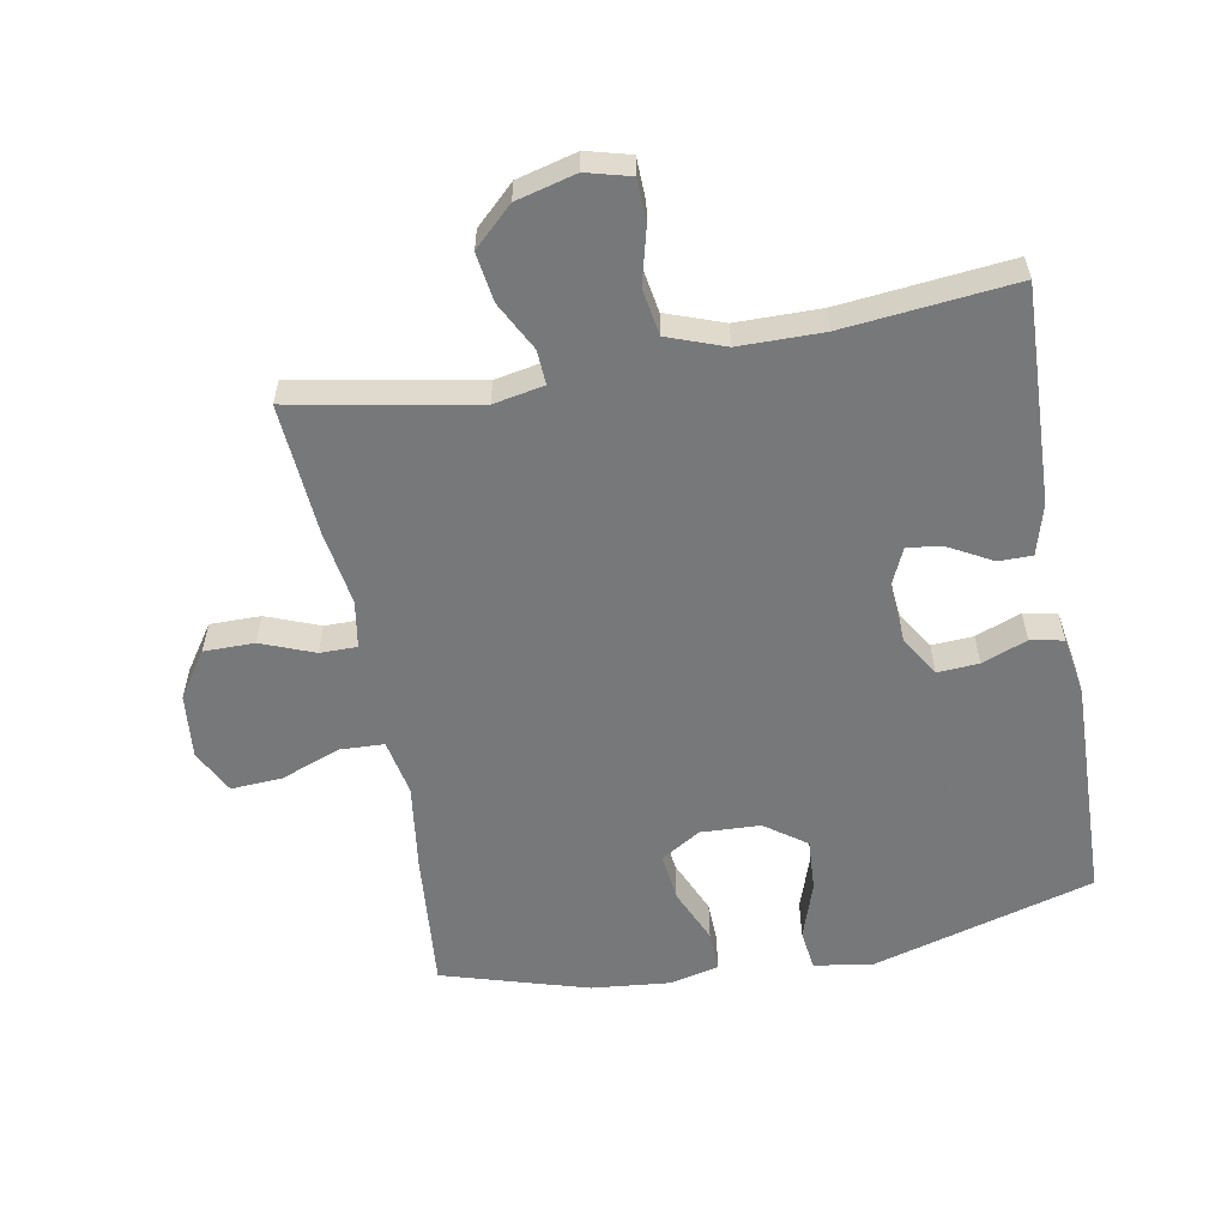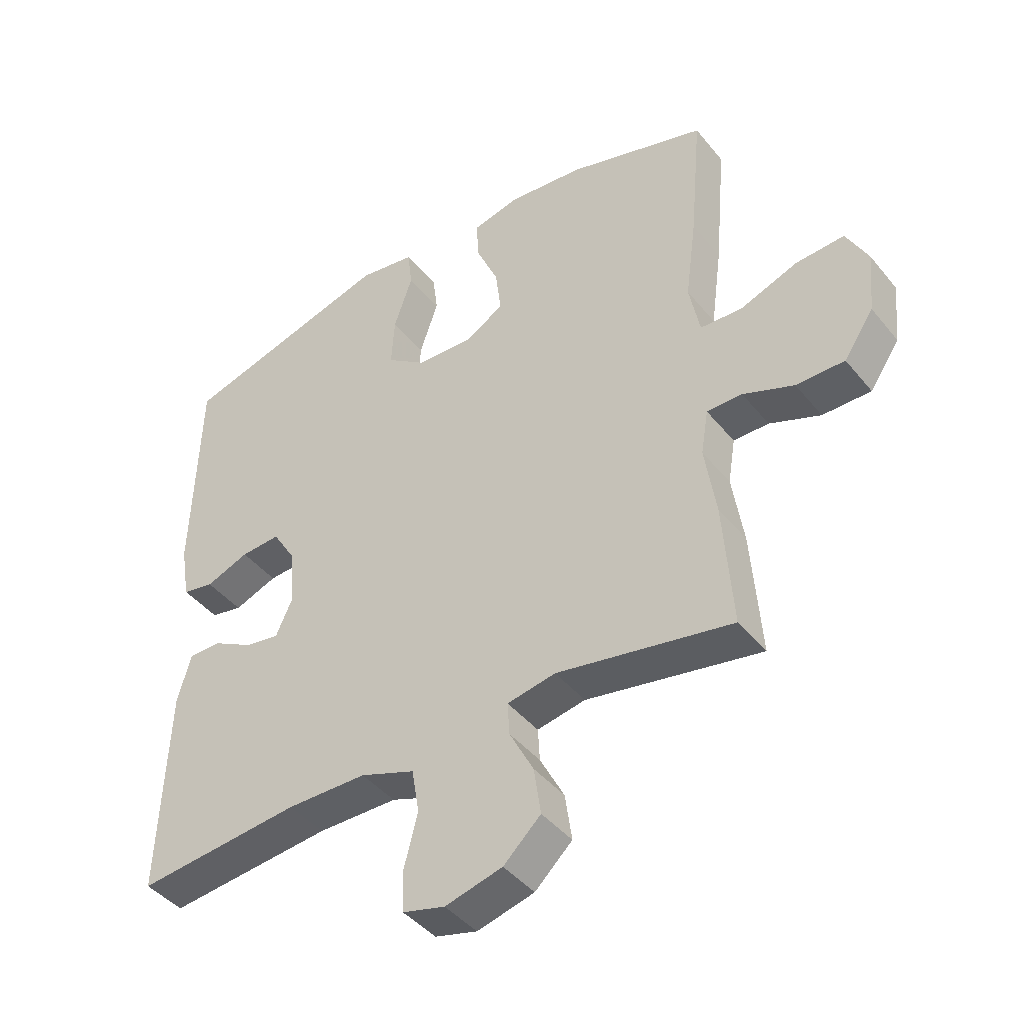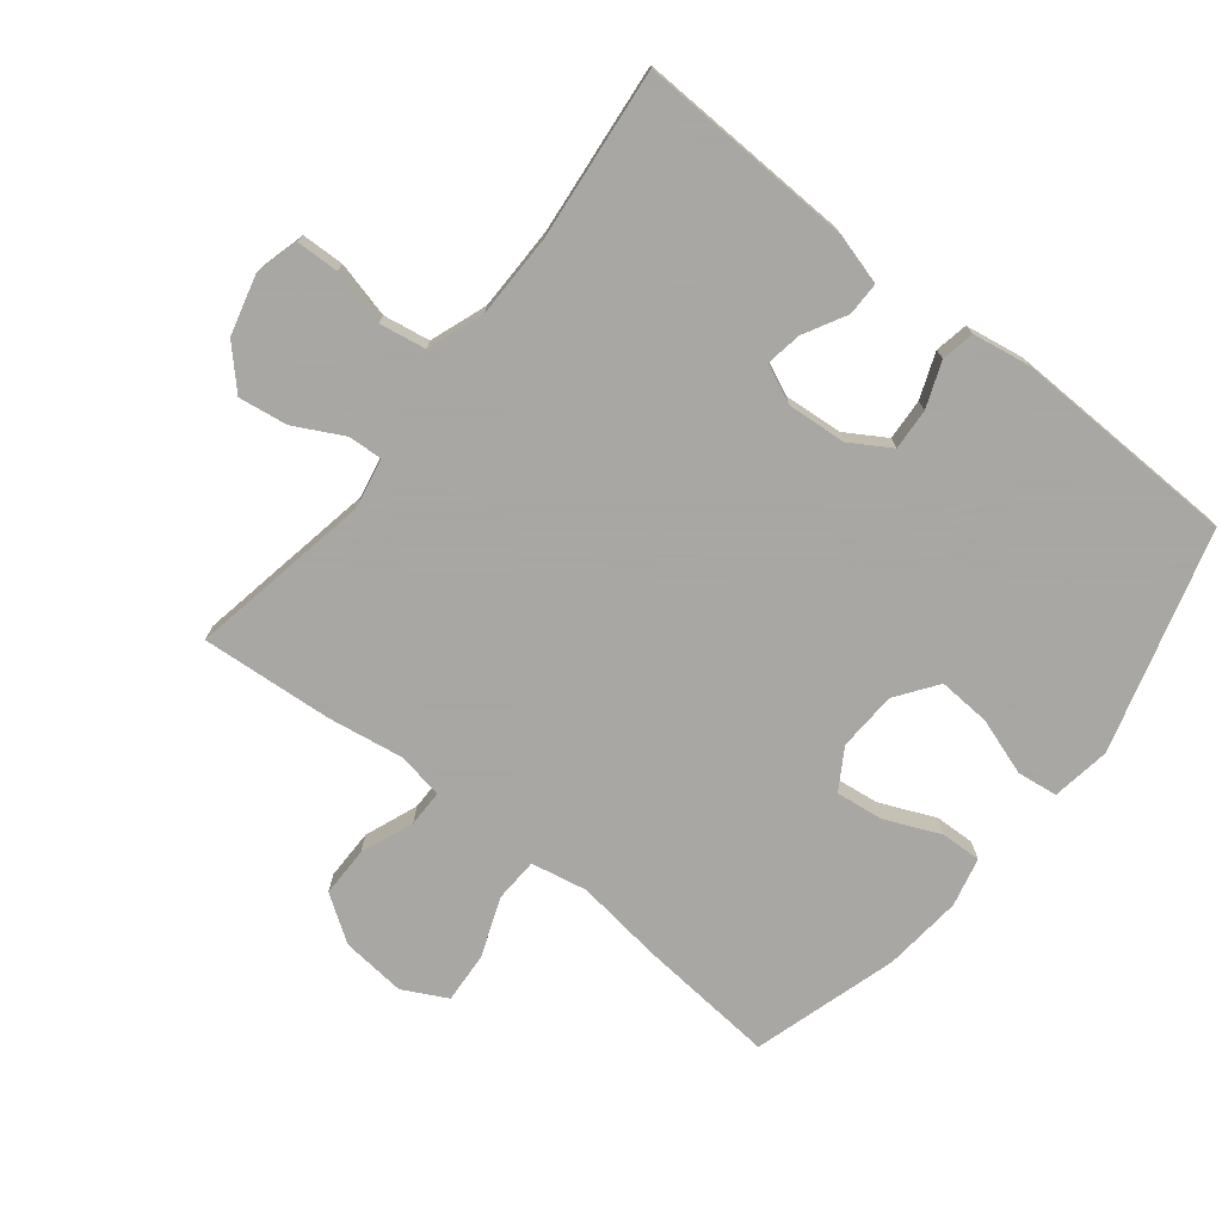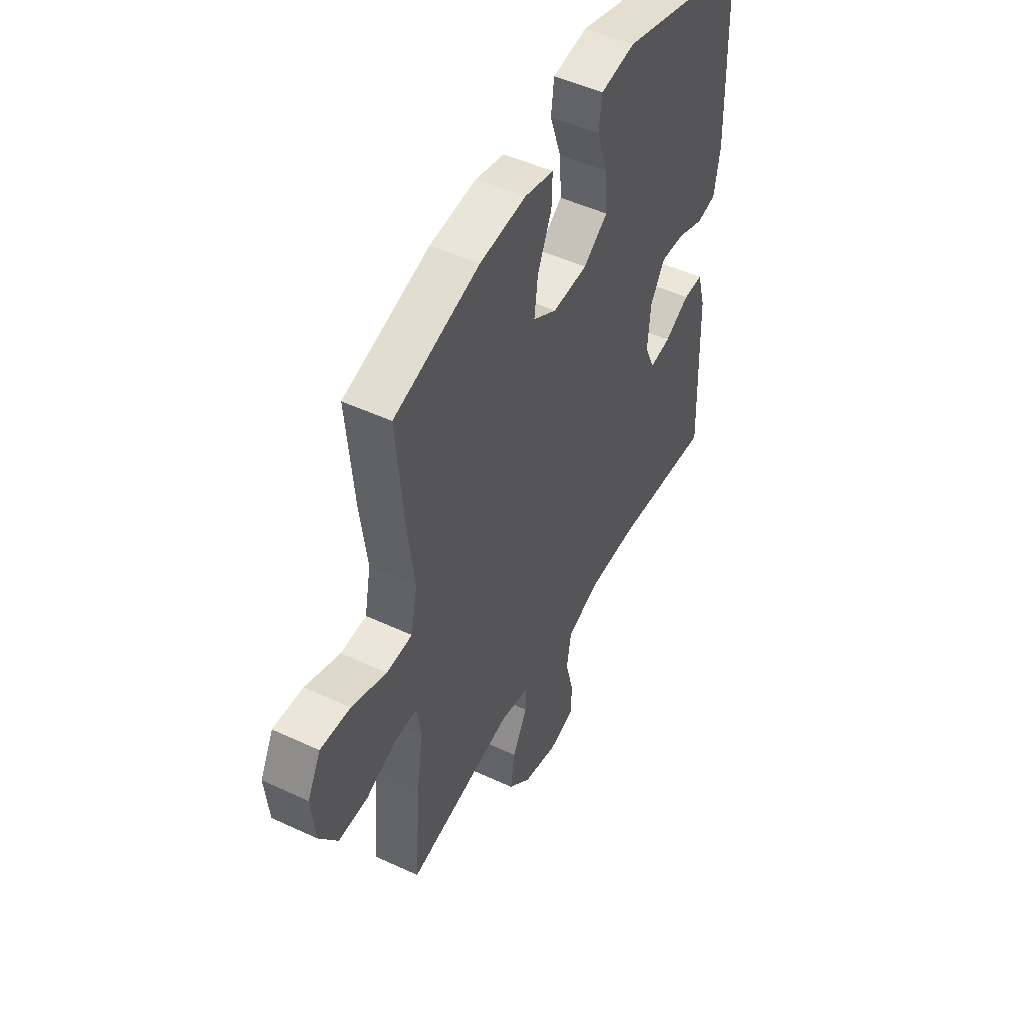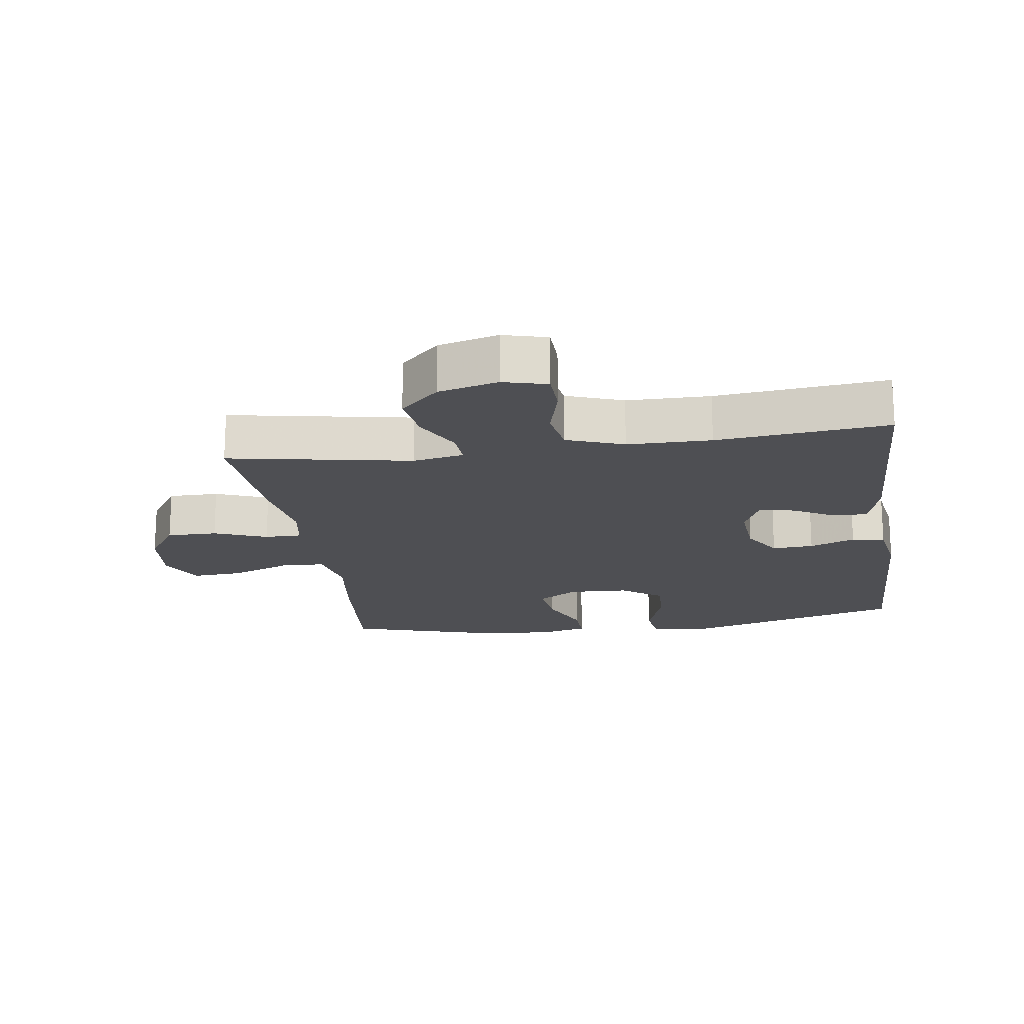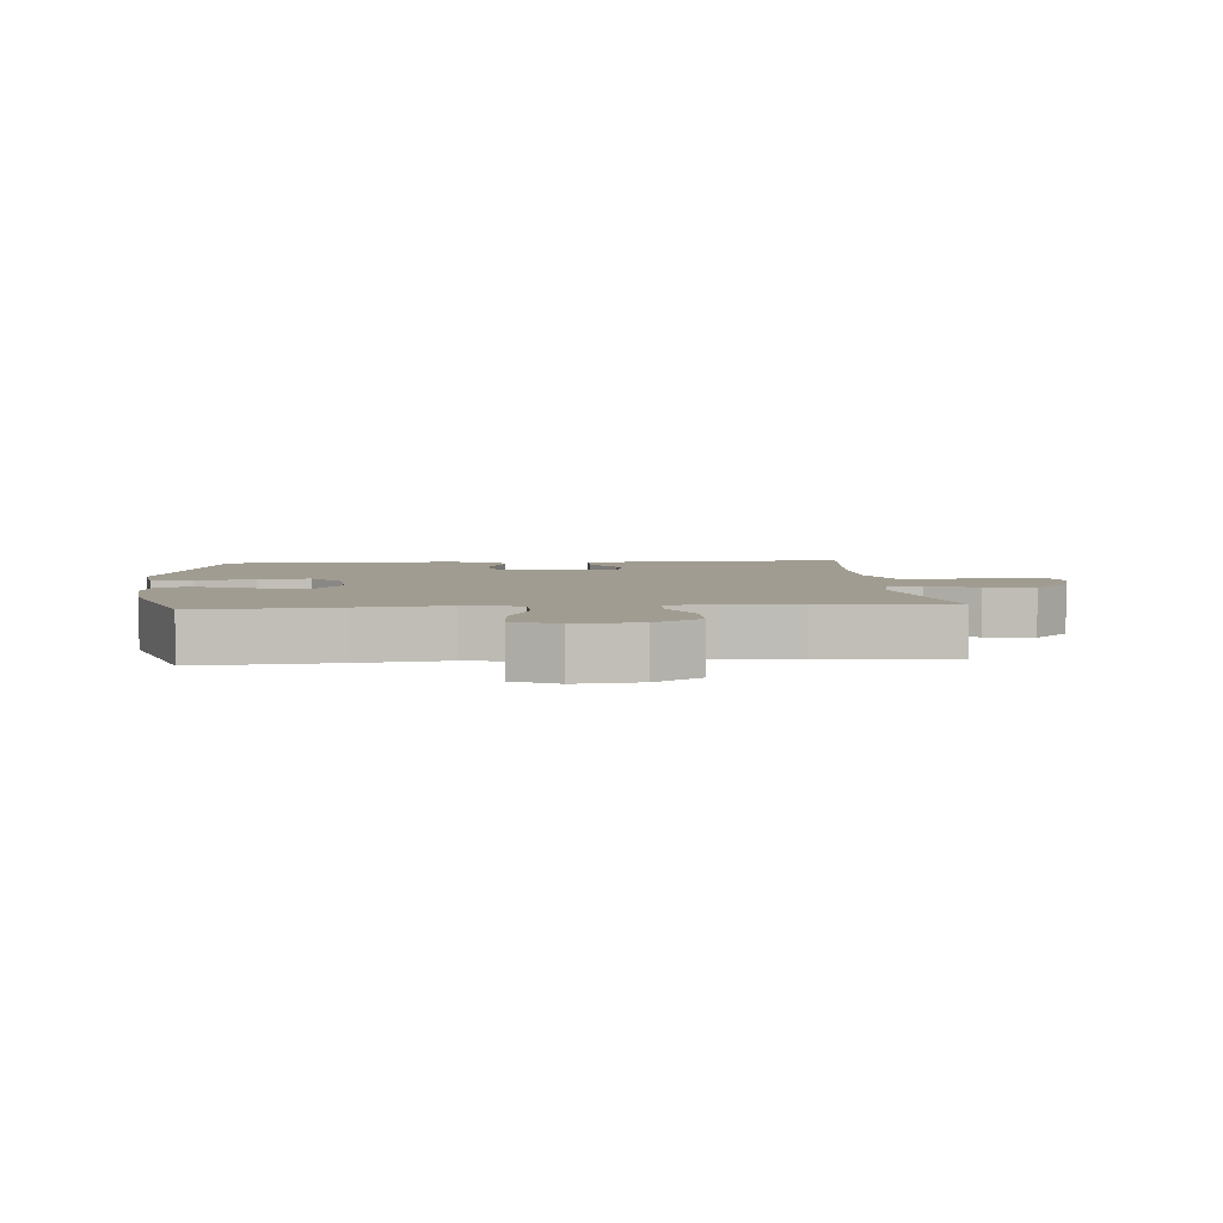
<metadata>
{"format":"obj","ext":"obj","renderer":"f3d","projection":"perspective","resolution":1024,"background":"white","views":[{"elev":-57.3,"azim":-169.6,"up":"+Y"},{"elev":-43.1,"azim":35.8,"up":"+Z"},{"elev":-74.4,"azim":-128.4,"up":"+Y"},{"elev":49.3,"azim":117.3,"up":"+Z"},{"elev":-18.2,"azim":-171.7,"up":"+Y"},{"elev":4.4,"azim":85.2,"up":"+Y"}]}
</metadata>
<code>
v 0.5 0.07 0.5
v 0.481 0.07 0.285
v 0.463 0.07 0.15
v 0.48 0.07 0.063
v 0.548 0.07 0.06
v 0.64 0.07 0.095
v 0.719 0.07 0.1
v 0.754 0.07 0.032
v 0.744 0.07 -0.068
v 0.696 0.07 -0.139
v 0.618 0.07 -0.139
v 0.536 0.07 -0.107
v 0.479 0.07 -0.107
v 0.467 0.07 -0.18
v 0.485 0.07 -0.296
v 0.5 0.07 -0.5
v 0.218 0.07 -0.448
v 0.14 0.07 -0.463
v 0.143 0.07 -0.516
v 0.182 0.07 -0.591
v 0.193 0.07 -0.667
v 0.133 0.07 -0.724
v 0.041 0.07 -0.748
v -0.027 0.07 -0.73
v -0.029 0.07 -0.664
v -0.007 0.07 -0.578
v -0.019 0.07 -0.506
v -0.107 0.07 -0.474
v -0.236 0.07 -0.473
v -0.5 0.07 -0.5
v -0.487 0.07 -0.164
v -0.465 0.07 -0.086
v -0.413 0.07 -0.086
v -0.347 0.07 -0.122
v -0.292 0.07 -0.131
v -0.265 0.07 -0.071
v -0.272 0.07 0.02
v -0.31 0.07 0.082
v -0.374 0.07 0.078
v -0.444 0.07 0.051
v -0.495 0.07 0.061
v -0.51 0.07 0.151
v -0.5 0.07 0.5
v -0.157 0.07 0.598
v -0.066 0.07 0.584
v -0.058 0.07 0.521
v -0.088 0.07 0.432
v -0.093 0.07 0.351
v -0.029 0.07 0.305
v 0.063 0.07 0.301
v 0.125 0.07 0.339
v 0.116 0.07 0.413
v 0.079 0.07 0.498
v 0.077 0.07 0.561
v 0.153 0.07 0.579
v 0.275 0.07 0.567
v 0.5 0 0.5
v 0.481 0 0.285
v 0.463 0 0.15
v 0.48 0 0.063
v 0.548 0 0.06
v 0.64 0 0.095
v 0.719 0 0.1
v 0.754 0 0.032
v 0.744 0 -0.068
v 0.696 0 -0.139
v 0.618 0 -0.139
v 0.536 0 -0.107
v 0.479 0 -0.107
v 0.467 0 -0.18
v 0.485 0 -0.296
v 0.5 0 -0.5
v 0.218 0 -0.448
v 0.14 0 -0.463
v 0.143 0 -0.516
v 0.182 0 -0.591
v 0.193 0 -0.667
v 0.133 0 -0.724
v 0.041 0 -0.748
v -0.027 0 -0.73
v -0.029 0 -0.664
v -0.007 0 -0.578
v -0.019 0 -0.506
v -0.107 0 -0.474
v -0.236 0 -0.473
v -0.5 0 -0.5
v -0.487 0 -0.164
v -0.465 0 -0.086
v -0.413 0 -0.086
v -0.347 0 -0.122
v -0.292 0 -0.131
v -0.265 0 -0.071
v -0.272 0 0.02
v -0.31 0 0.082
v -0.374 0 0.078
v -0.444 0 0.051
v -0.495 0 0.061
v -0.51 0 0.151
v -0.5 0 0.5
v -0.157 0 0.598
v -0.066 0 0.584
v -0.058 0 0.521
v -0.088 0 0.432
v -0.093 0 0.351
v -0.029 0 0.305
v 0.063 0 0.301
v 0.125 0 0.339
v 0.116 0 0.413
v 0.079 0 0.498
v 0.077 0 0.561
v 0.153 0 0.579
v 0.275 0 0.567
f 1 2 3
f 56 1 3
f 55 56 3
f 54 55 3
f 53 54 3
f 52 53 3
f 51 52 3 4
f 50 51 4
f 49 50 4
f 45 46 47
f 44 45 47
f 43 44 47
f 42 43 47
f 41 42 47
f 40 41 47
f 39 40 47
f 38 39 47 48
f 37 38 48 49
f 32 33 34
f 31 32 34
f 30 31 34
f 29 30 34
f 28 29 34 35
f 27 28 35 36
f 24 25 26
f 23 24 26
f 22 23 26
f 21 22 26
f 20 21 26
f 19 20 26
f 18 19 26 27
f 14 15 16 17
f 13 14 17 18
f 10 11 12
f 9 10 12
f 8 9 12
f 7 8 12
f 6 7 12
f 5 6 12
f 4 5 12 13
f 36 37 49
f 27 36 49
f 18 27 49
f 13 18 49
f 4 13 49
f 59 58 57
f 59 57 112
f 59 112 111
f 59 111 110
f 59 110 109
f 59 109 108
f 60 59 108 107
f 60 107 106
f 60 106 105
f 103 102 101
f 103 101 100
f 103 100 99
f 103 99 98
f 103 98 97
f 103 97 96
f 103 96 95
f 104 103 95 94
f 105 104 94 93
f 90 89 88
f 90 88 87
f 90 87 86
f 90 86 85
f 91 90 85 84
f 92 91 84 83
f 82 81 80
f 82 80 79
f 82 79 78
f 82 78 77
f 82 77 76
f 82 76 75
f 83 82 75 74
f 73 72 71 70
f 74 73 70 69
f 68 67 66
f 68 66 65
f 68 65 64
f 68 64 63
f 68 63 62
f 68 62 61
f 69 68 61 60
f 105 93 92
f 105 92 83
f 105 83 74
f 105 74 69
f 105 69 60
f 1 57 58 2
f 2 58 59 3
f 3 59 60 4
f 4 60 61 5
f 5 61 62 6
f 6 62 63 7
f 7 63 64 8
f 8 64 65 9
f 9 65 66 10
f 10 66 67 11
f 11 67 68 12
f 12 68 69 13
f 13 69 70 14
f 14 70 71 15
f 15 71 72 16
f 16 72 73 17
f 17 73 74 18
f 18 74 75 19
f 19 75 76 20
f 20 76 77 21
f 21 77 78 22
f 22 78 79 23
f 23 79 80 24
f 24 80 81 25
f 25 81 82 26
f 26 82 83 27
f 27 83 84 28
f 28 84 85 29
f 29 85 86 30
f 30 86 87 31
f 31 87 88 32
f 32 88 89 33
f 33 89 90 34
f 34 90 91 35
f 35 91 92 36
f 36 92 93 37
f 37 93 94 38
f 38 94 95 39
f 39 95 96 40
f 40 96 97 41
f 41 97 98 42
f 42 98 99 43
f 43 99 100 44
f 44 100 101 45
f 45 101 102 46
f 46 102 103 47
f 47 103 104 48
f 48 104 105 49
f 49 105 106 50
f 50 106 107 51
f 51 107 108 52
f 52 108 109 53
f 53 109 110 54
f 54 110 111 55
f 55 111 112 56
f 56 112 57 1

</code>
